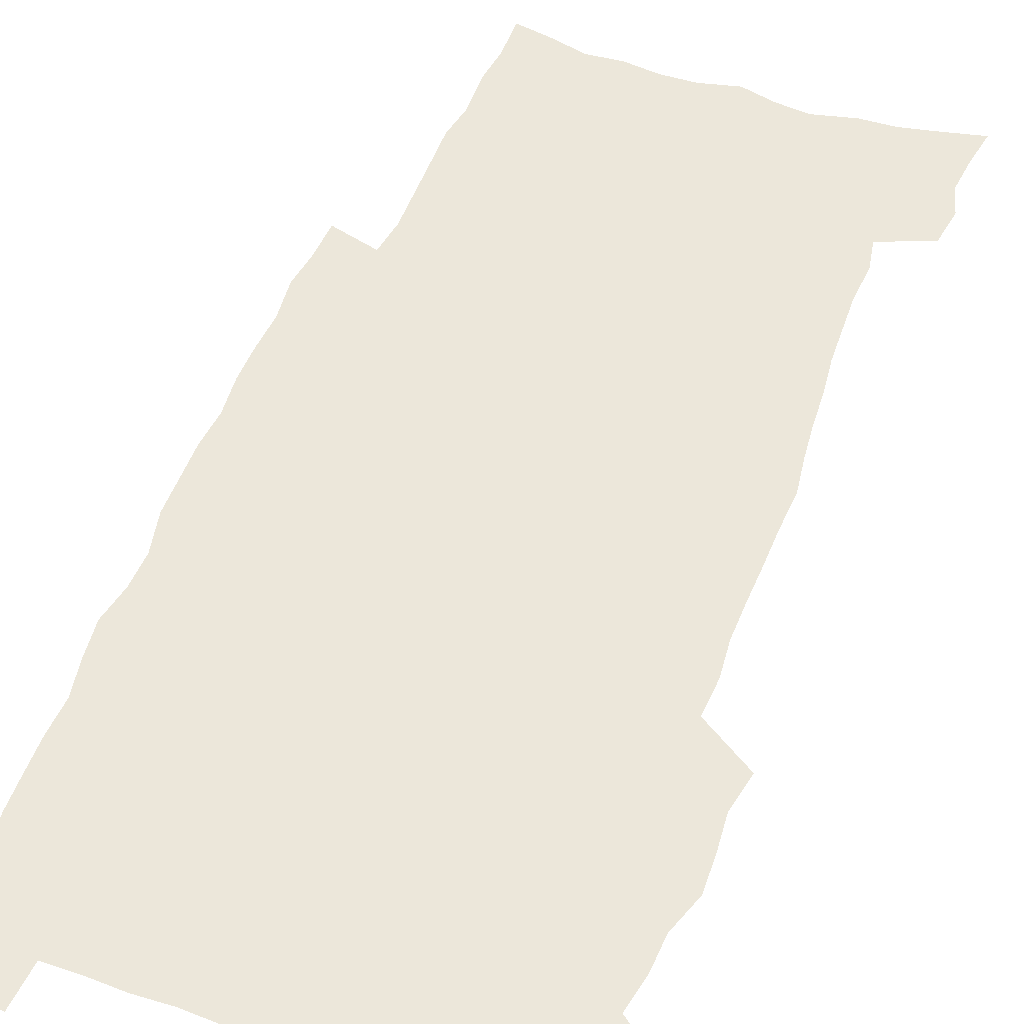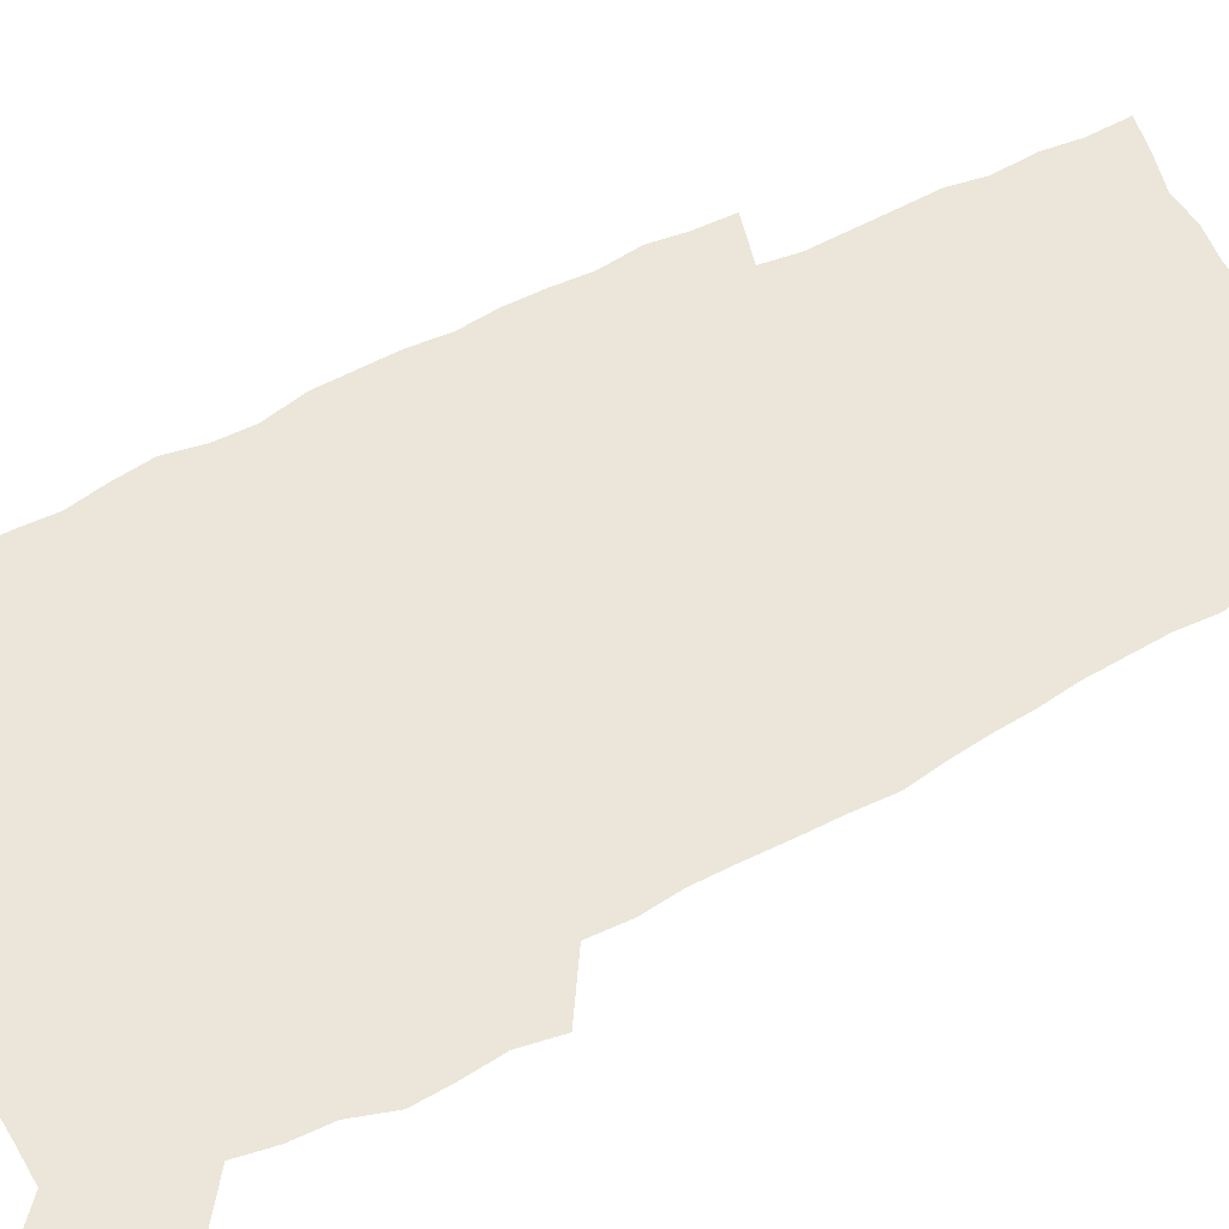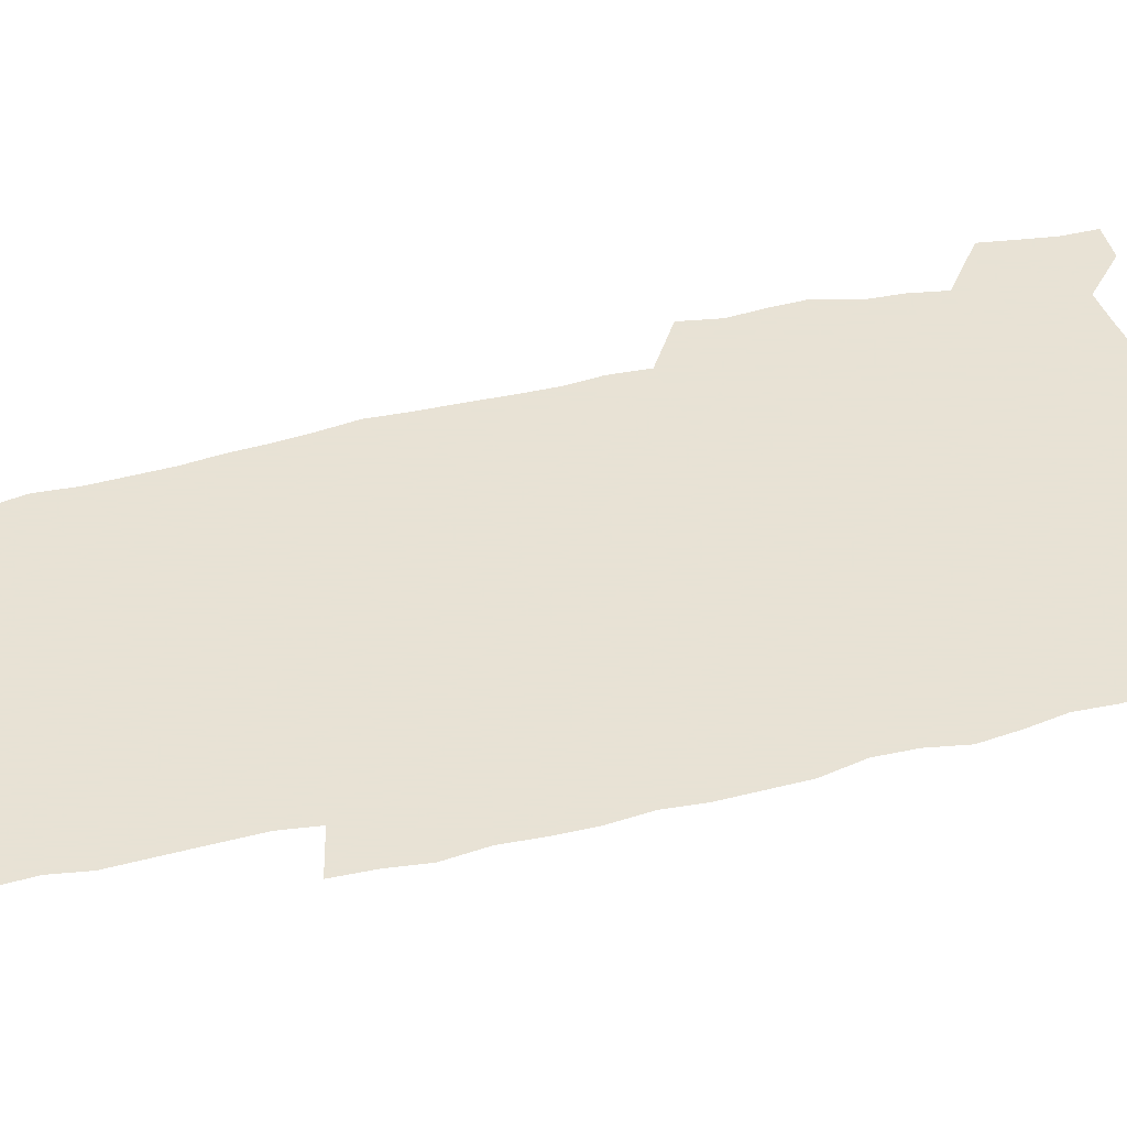
<metadata>
{"format":"obj","ext":"obj","renderer":"f3d","projection":"perspective","resolution":1024,"background":"white","views":[{"elev":51.4,"azim":-159.4,"up":"+Z"},{"elev":57.5,"azim":-118.6,"up":"+Z"},{"elev":40.6,"azim":73.1,"up":"+Z"}]}
</metadata>
<code>
v 442.3 557.9 0
v 444.7 572.3 0
v 446.9 586.5 0
v 446.9 601.2 0
v 459.8 153.6 0
v 462.5 169.2 0
v 463.9 183.8 0
v 460.4 195.5 0
v 462.7 210.8 0
v 455 447.6 0
v 458 463.7 0
v 456.7 479 0
v 456.2 494.3 0
v 461.5 510.1 0
v 462.3 525 0
v 465.1 539.9 0
v 463.6 555.4 0
v 464.2 570.1 0
v 464.2 584.8 0
v 463 600.2 0
v 476.2 157.4 0
v 479.7 174 0
v 482.9 189.9 0
v 479.7 201.6 0
v 483.8 219.2 0
v 481.5 232 0
v 482.6 247.9 0
v 482 262.7 0
v 481.4 277.9 0
v 479.7 292.5 0
v 478.9 307.7 0
v 477.3 322.8 0
v 475.2 337.7 0
v 476.2 354.1 0
v 476.5 370.2 0
v 477.1 386.3 0
v 477.3 402.1 0
v 475.8 417.5 0
v 476.8 433.3 0
v 475.1 448.6 0
v 477.3 464.3 0
v 475.2 479.5 0
v 478.6 494.8 0
v 479.8 509.6 0
v 479.1 524.4 0
v 482.4 538.9 0
v 481 554.2 0
v 480.4 569.1 0
v 480.7 583.6 0
v 492.1 160.7 0
v 495.1 177.2 0
v 495.3 191 0
v 496.9 206.5 0
v 499.6 223.5 0
v 497.4 236.5 0
v 500.1 253.6 0
v 499.4 268.1 0
v 499.8 283.6 0
v 499.2 298.3 0
v 497.5 312.7 0
v 496.3 327.6 0
v 495.9 342.9 0
v 495.1 358 0
v 496.2 374.1 0
v 496.3 389.4 0
v 495.5 404.3 0
v 495.6 419.5 0
v 495.2 434.6 0
v 494.2 449.7 0
v 495.5 465 0
v 496.3 479.9 0
v 496 494.7 0
v 497.7 509.3 0
v 497.6 523.9 0
v 498.3 538.3 0
v 499.2 552.3 0
v 496.9 568.2 0
v 495.5 584 0
v 506.4 161.3 0
v 509.3 178.4 0
v 509.7 192.9 0
v 515.8 214.1 0
v 516 228.4 0
v 515.8 242.6 0
v 515.2 256.7 0
v 515.3 271.7 0
v 516.1 287.5 0
v 514.1 301 0
v 513.2 315.6 0
v 513.2 331 0
v 511.3 345.2 0
v 511.8 360.6 0
v 513.7 377 0
v 513.1 391.3 0
v 512.5 405.9 0
v 511.7 420.6 0
v 512.5 435.8 0
v 512.8 450.8 0
v 512.8 465.5 0
v 513.4 480.1 0
v 513.2 494.7 0
v 513.1 509.2 0
v 513.5 523.5 0
v 513.7 537.8 0
v 513.9 552.1 0
v 512.8 567.3 0
v 510.3 584.7 0
v 523.5 165.4 0
v 524.7 181 0
v 527.8 199.6 0
v 529.9 216.7 0
v 529.7 229.9 0
v 531.7 246.6 0
v 530 259.4 0
v 530.2 274.4 0
v 530 289.1 0
v 529.3 303.5 0
v 527.9 317.5 0
v 529.1 334 0
v 528.9 348.6 0
v 527.7 362.8 0
v 527.9 377.6 0
v 528.4 392.7 0
v 528.1 407 0
v 528.3 421.6 0
v 526.9 436.2 0
v 528.2 451.4 0
v 528.6 465.9 0
v 528.6 480.3 0
v 529 494.6 0
v 528.8 509 0
v 528.7 523.2 0
v 529.7 537.2 0
v 528.8 552.1 0
v 527.5 567.7 0
v 524.9 586 0
v 537.4 163.9 0
v 540.5 184.6 0
v 541.8 200.7 0
v 542.8 216.1 0
v 544.2 233 0
v 544.6 247.4 0
v 544 260.8 0
v 544.5 275.5 0
v 544.4 290.8 0
v 543.8 305.4 0
v 543.2 319.9 0
v 543.1 334.8 0
v 543.2 349.9 0
v 542.9 364.3 0
v 542.7 378.8 0
v 542.6 393.1 0
v 541.9 407 0
v 543.6 423 0
v 542.8 437.2 0
v 543.3 451.9 0
v 543.3 466.2 0
v 542.4 480.6 0
v 543.7 495 0
v 543.5 509.1 0
v 544.4 523.1 0
v 543.6 538.1 0
v 543.3 552.3 0
v 542.5 567.5 0
v 541.3 584 0
v 551.6 160.4 0
v 554.3 183.1 0
v 555.4 199.7 0
v 556.5 217 0
v 557.5 233.4 0
v 557.7 247.7 0
v 558.3 262.5 0
v 557.9 275.5 0
v 558.3 293 0
v 557.7 306.5 0
v 557.4 320.8 0
v 557.2 335.6 0
v 557.1 350.4 0
v 557 365 0
v 557 379.5 0
v 557.1 393.8 0
v 557.5 408.8 0
v 557.7 423.3 0
v 557.6 437.7 0
v 557.9 452.3 0
v 558.2 466.5 0
v 557.8 480.8 0
v 558.4 495 0
v 558.1 509.2 0
v 558.3 523.2 0
v 558.2 537.6 0
v 557.9 552.3 0
v 557.5 567.1 0
v 556.2 584.1 0
v 567.3 164.2 0
v 568.8 184.6 0
v 569.8 201.9 0
v 570.5 219.1 0
v 570.8 233.1 0
v 571.2 249.2 0
v 571.3 262.6 0
v 571.2 275.9 0
v 571.5 293.2 0
v 571.7 307.3 0
v 571.5 321.6 0
v 571.4 336.7 0
v 571.2 351.1 0
v 571.1 365.8 0
v 570.7 379.3 0
v 571.8 395.2 0
v 571.8 409.3 0
v 572 423.4 0
v 572 437.8 0
v 572.1 452 0
v 572.4 466.9 0
v 572.4 481 0
v 572.5 495.1 0
v 572.5 509.2 0
v 572.3 523.7 0
v 572.6 537.4 0
v 572.2 553.1 0
v 572 567.5 0
v 571.2 584.1 0
v 582.1 164.7 0
v 582.8 184.4 0
v 583.9 199.5 0
v 584.1 217 0
v 584.4 233.3 0
v 584.9 247.5 0
v 584.7 262.3 0
v 584.9 276 0
v 585.9 290.8 0
v 585.5 307.4 0
v 585.4 321.6 0
v 585.3 336.7 0
v 585.3 351.5 0
v 585.1 366.4 0
v 585.5 381.1 0
v 585.6 395.3 0
v 585.7 409.9 0
v 586.2 423.6 0
v 586.3 438 0
v 586.3 452.2 0
v 586.4 466.7 0
v 586.7 481 0
v 586.7 495.3 0
v 586.7 509.4 0
v 586.7 523.6 0
v 586.8 538.2 0
v 587 552.3 0
v 586.8 567.4 0
v 586.3 583.3 0
v 596.8 162.8 0
v 597 181.1 0
v 598 198.1 0
v 597.7 217.3 0
v 598.3 231.5 0
v 598.6 246.4 0
v 598.7 261.3 0
v 598.6 277.3 0
v 599.9 290.2 0
v 599.3 307.1 0
v 599.4 321.5 0
v 599.6 335.6 0
v 599.3 352 0
v 599.2 366.5 0
v 599.5 380.9 0
v 599.7 395.2 0
v 600.3 409.4 0
v 600.3 423.8 0
v 600.4 437.9 0
v 600.6 452.1 0
v 600.9 466.1 0
v 601.1 481 0
v 601 495.4 0
v 600.9 509.6 0
v 601.1 523.9 0
v 601.1 538.1 0
v 601.5 552.9 0
v 601.4 567.5 0
v 601.1 584 0
v 611.2 164.1 0
v 610.7 184.1 0
v 612.6 196.6 0
v 612.1 214.2 0
v 612.4 229.6 0
v 613.1 244.2 0
v 613.4 259.3 0
v 613.2 275.2 0
v 613.6 289.8 0
v 612.9 306.9 0
v 613.7 320.7 0
v 613.5 336 0
v 614 350.4 0
v 613.7 365.5 0
v 614 379.9 0
v 614.2 394.4 0
v 614.5 408.9 0
v 615 423.3 0
v 614.9 437.7 0
v 615.4 452.1 0
v 614.9 467.8 0
v 615.9 481.6 0
v 615.4 495.7 0
v 615.5 509.9 0
v 615.6 524.2 0
v 614.8 537.8 0
v 616 553.5 0
v 615.7 567.3 0
v 615.9 583.4 0
v 626.4 160.3 0
v 625.5 179.4 0
v 627.1 193.8 0
v 626.8 211.1 0
v 626.9 227.1 0
v 627.9 241.9 0
v 628 257.6 0
v 627.7 273.6 0
v 628.1 288.8 0
v 627.1 305 0
v 628.7 319 0
v 628.7 334 0
v 628.6 349.2 0
v 629 363.8 0
v 628.6 378.8 0
v 629.4 393.2 0
v 630.2 407.7 0
v 630.8 422.3 0
v 630.3 437.3 0
v 630.1 452.2 0
v 629 467.1 0
v 631 481.5 0
v 630.7 495.8 0
v 631.9 510.5 0
v 631 524.8 0
v 630.3 539.2 0
v 630.7 553.8 0
v 630.4 568.2 0
v 630.7 583.6 0
v 632.2 602.2 0
v 641.1 157.5 0
v 640.9 174.9 0
v 642.8 189.3 0
v 642 207.3 0
v 644.6 221.5 0
v 644.3 237.7 0
v 644 253.9 0
v 643.8 270 0
v 646 284.4 0
v 644.7 300.9 0
v 645.1 316.1 0
v 644 331.9 0
v 645.6 346.4 0
v 644.9 361.7 0
v 646.3 376.2 0
v 646.8 391.1 0
v 647.8 405.8 0
v 646.8 421.3 0
v 647.1 436.3 0
v 646.4 451.6 0
v 646.5 466.6 0
v 645.2 481.5 0
v 645.9 495.7 0
v 647.6 510.8 0
v 646.4 525.4 0
v 644.9 539.6 0
v 646.6 554.6 0
v 645 568.9 0
v 645.5 584 0
v 646.9 600.5 0
v 665.4 279 0
v 666.1 294.6 0
v 668.2 309.4 0
v 666.5 326 0
v 667.6 341.1 0
v 667.9 356.6 0
v 666.5 372.6 0
v 668 387.6 0
v 667.8 402.9 0
v 667.6 418.4 0
v 664.1 435.4 0
v 664.7 450.3 0
v 667.7 465.2 0
v 666 480.7 0
v 663.3 496.1 0
v 664.2 511.2 0
v 663.9 526.1 0
v 663.5 540.9 0
v 661.8 555.7 0
v 660.6 570.2 0
v 662.2 586.7 0
v 662.1 601.5 0
v 677.9 587.9 0
v 677.2 602.4 0
f 16 17 1
f 1 17 2
f 17 18 2
f 2 18 3
f 18 19 3
f 3 19 4
f 19 20 4
f 5 21 6
f 21 22 6
f 6 22 7
f 22 23 7
f 7 23 8
f 23 24 8
f 8 24 9
f 24 25 9
f 39 40 10
f 10 40 11
f 40 41 11
f 11 41 12
f 41 42 12
f 12 42 13
f 42 43 13
f 13 43 14
f 43 44 14
f 14 44 15
f 44 45 15
f 15 45 16
f 45 46 16
f 16 46 17
f 46 47 17
f 17 47 18
f 47 48 18
f 18 48 19
f 48 49 19
f 19 49 20
f 21 50 22
f 50 51 22
f 22 51 23
f 51 52 23
f 23 52 24
f 52 53 24
f 24 53 25
f 53 54 25
f 25 54 26
f 54 55 26
f 26 55 27
f 55 56 27
f 27 56 28
f 56 57 28
f 28 57 29
f 57 58 29
f 29 58 30
f 58 59 30
f 30 59 31
f 59 60 31
f 31 60 32
f 60 61 32
f 32 61 33
f 61 62 33
f 33 62 34
f 62 63 34
f 34 63 35
f 63 64 35
f 35 64 36
f 64 65 36
f 36 65 37
f 65 66 37
f 37 66 38
f 66 67 38
f 38 67 39
f 67 68 39
f 39 68 40
f 68 69 40
f 40 69 41
f 69 70 41
f 41 70 42
f 70 71 42
f 42 71 43
f 71 72 43
f 43 72 44
f 72 73 44
f 44 73 45
f 73 74 45
f 45 74 46
f 74 75 46
f 46 75 47
f 75 76 47
f 47 76 48
f 76 77 48
f 48 77 49
f 77 78 49
f 50 79 51
f 79 80 51
f 51 80 52
f 80 81 52
f 52 81 53
f 81 82 53
f 53 82 54
f 82 83 54
f 54 83 55
f 83 84 55
f 55 84 56
f 84 85 56
f 56 85 57
f 85 86 57
f 57 86 58
f 86 87 58
f 58 87 59
f 87 88 59
f 59 88 60
f 88 89 60
f 60 89 61
f 89 90 61
f 61 90 62
f 90 91 62
f 62 91 63
f 91 92 63
f 63 92 64
f 92 93 64
f 64 93 65
f 93 94 65
f 65 94 66
f 94 95 66
f 66 95 67
f 95 96 67
f 67 96 68
f 96 97 68
f 68 97 69
f 97 98 69
f 69 98 70
f 98 99 70
f 70 99 71
f 99 100 71
f 71 100 72
f 100 101 72
f 72 101 73
f 101 102 73
f 73 102 74
f 102 103 74
f 74 103 75
f 103 104 75
f 75 104 76
f 104 105 76
f 76 105 77
f 105 106 77
f 77 106 78
f 106 107 78
f 79 108 80
f 108 109 80
f 80 109 81
f 109 110 81
f 81 110 82
f 110 111 82
f 82 111 83
f 111 112 83
f 83 112 84
f 112 113 84
f 84 113 85
f 113 114 85
f 85 114 86
f 114 115 86
f 86 115 87
f 115 116 87
f 87 116 88
f 116 117 88
f 88 117 89
f 117 118 89
f 89 118 90
f 118 119 90
f 90 119 91
f 119 120 91
f 91 120 92
f 120 121 92
f 92 121 93
f 121 122 93
f 93 122 94
f 122 123 94
f 94 123 95
f 123 124 95
f 95 124 96
f 124 125 96
f 96 125 97
f 125 126 97
f 97 126 98
f 126 127 98
f 98 127 99
f 127 128 99
f 99 128 100
f 128 129 100
f 100 129 101
f 129 130 101
f 101 130 102
f 130 131 102
f 102 131 103
f 131 132 103
f 103 132 104
f 132 133 104
f 104 133 105
f 133 134 105
f 105 134 106
f 134 135 106
f 106 135 107
f 135 136 107
f 108 137 109
f 137 138 109
f 109 138 110
f 138 139 110
f 110 139 111
f 139 140 111
f 111 140 112
f 140 141 112
f 112 141 113
f 141 142 113
f 113 142 114
f 142 143 114
f 114 143 115
f 143 144 115
f 115 144 116
f 144 145 116
f 116 145 117
f 145 146 117
f 117 146 118
f 146 147 118
f 118 147 119
f 147 148 119
f 119 148 120
f 148 149 120
f 120 149 121
f 149 150 121
f 121 150 122
f 150 151 122
f 122 151 123
f 151 152 123
f 123 152 124
f 152 153 124
f 124 153 125
f 153 154 125
f 125 154 126
f 154 155 126
f 126 155 127
f 155 156 127
f 127 156 128
f 156 157 128
f 128 157 129
f 157 158 129
f 129 158 130
f 158 159 130
f 130 159 131
f 159 160 131
f 131 160 132
f 160 161 132
f 132 161 133
f 161 162 133
f 133 162 134
f 162 163 134
f 134 163 135
f 163 164 135
f 135 164 136
f 164 165 136
f 137 166 138
f 166 167 138
f 138 167 139
f 167 168 139
f 139 168 140
f 168 169 140
f 140 169 141
f 169 170 141
f 141 170 142
f 170 171 142
f 142 171 143
f 171 172 143
f 143 172 144
f 172 173 144
f 144 173 145
f 173 174 145
f 145 174 146
f 174 175 146
f 146 175 147
f 175 176 147
f 147 176 148
f 176 177 148
f 148 177 149
f 177 178 149
f 149 178 150
f 178 179 150
f 150 179 151
f 179 180 151
f 151 180 152
f 180 181 152
f 152 181 153
f 181 182 153
f 153 182 154
f 182 183 154
f 154 183 155
f 183 184 155
f 155 184 156
f 184 185 156
f 156 185 157
f 185 186 157
f 157 186 158
f 186 187 158
f 158 187 159
f 187 188 159
f 159 188 160
f 188 189 160
f 160 189 161
f 189 190 161
f 161 190 162
f 190 191 162
f 162 191 163
f 191 192 163
f 163 192 164
f 192 193 164
f 164 193 165
f 193 194 165
f 166 195 167
f 195 196 167
f 167 196 168
f 196 197 168
f 168 197 169
f 197 198 169
f 169 198 170
f 198 199 170
f 170 199 171
f 199 200 171
f 171 200 172
f 200 201 172
f 172 201 173
f 201 202 173
f 173 202 174
f 202 203 174
f 174 203 175
f 203 204 175
f 175 204 176
f 204 205 176
f 176 205 177
f 205 206 177
f 177 206 178
f 206 207 178
f 178 207 179
f 207 208 179
f 179 208 180
f 208 209 180
f 180 209 181
f 209 210 181
f 181 210 182
f 210 211 182
f 182 211 183
f 211 212 183
f 183 212 184
f 212 213 184
f 184 213 185
f 213 214 185
f 185 214 186
f 214 215 186
f 186 215 187
f 215 216 187
f 187 216 188
f 216 217 188
f 188 217 189
f 217 218 189
f 189 218 190
f 218 219 190
f 190 219 191
f 219 220 191
f 191 220 192
f 220 221 192
f 192 221 193
f 221 222 193
f 193 222 194
f 222 223 194
f 195 224 196
f 224 225 196
f 196 225 197
f 225 226 197
f 197 226 198
f 226 227 198
f 198 227 199
f 227 228 199
f 199 228 200
f 228 229 200
f 200 229 201
f 229 230 201
f 201 230 202
f 230 231 202
f 202 231 203
f 231 232 203
f 203 232 204
f 232 233 204
f 204 233 205
f 233 234 205
f 205 234 206
f 234 235 206
f 206 235 207
f 235 236 207
f 207 236 208
f 236 237 208
f 208 237 209
f 237 238 209
f 209 238 210
f 238 239 210
f 210 239 211
f 239 240 211
f 211 240 212
f 240 241 212
f 212 241 213
f 241 242 213
f 213 242 214
f 242 243 214
f 214 243 215
f 243 244 215
f 215 244 216
f 244 245 216
f 216 245 217
f 245 246 217
f 217 246 218
f 246 247 218
f 218 247 219
f 247 248 219
f 219 248 220
f 248 249 220
f 220 249 221
f 249 250 221
f 221 250 222
f 250 251 222
f 222 251 223
f 251 252 223
f 224 253 225
f 253 254 225
f 225 254 226
f 254 255 226
f 226 255 227
f 255 256 227
f 227 256 228
f 256 257 228
f 228 257 229
f 257 258 229
f 229 258 230
f 258 259 230
f 230 259 231
f 259 260 231
f 231 260 232
f 260 261 232
f 232 261 233
f 261 262 233
f 233 262 234
f 262 263 234
f 234 263 235
f 263 264 235
f 235 264 236
f 264 265 236
f 236 265 237
f 265 266 237
f 237 266 238
f 266 267 238
f 238 267 239
f 267 268 239
f 239 268 240
f 268 269 240
f 240 269 241
f 269 270 241
f 241 270 242
f 270 271 242
f 242 271 243
f 271 272 243
f 243 272 244
f 272 273 244
f 244 273 245
f 273 274 245
f 245 274 246
f 274 275 246
f 246 275 247
f 275 276 247
f 247 276 248
f 276 277 248
f 248 277 249
f 277 278 249
f 249 278 250
f 278 279 250
f 250 279 251
f 279 280 251
f 251 280 252
f 280 281 252
f 253 282 254
f 282 283 254
f 254 283 255
f 283 284 255
f 255 284 256
f 284 285 256
f 256 285 257
f 285 286 257
f 257 286 258
f 286 287 258
f 258 287 259
f 287 288 259
f 259 288 260
f 288 289 260
f 260 289 261
f 289 290 261
f 261 290 262
f 290 291 262
f 262 291 263
f 291 292 263
f 263 292 264
f 292 293 264
f 264 293 265
f 293 294 265
f 265 294 266
f 294 295 266
f 266 295 267
f 295 296 267
f 267 296 268
f 296 297 268
f 268 297 269
f 297 298 269
f 269 298 270
f 298 299 270
f 270 299 271
f 299 300 271
f 271 300 272
f 300 301 272
f 272 301 273
f 301 302 273
f 273 302 274
f 302 303 274
f 274 303 275
f 303 304 275
f 275 304 276
f 304 305 276
f 276 305 277
f 305 306 277
f 277 306 278
f 306 307 278
f 278 307 279
f 307 308 279
f 279 308 280
f 308 309 280
f 280 309 281
f 309 310 281
f 282 311 283
f 311 312 283
f 283 312 284
f 312 313 284
f 284 313 285
f 313 314 285
f 285 314 286
f 314 315 286
f 286 315 287
f 315 316 287
f 287 316 288
f 316 317 288
f 288 317 289
f 317 318 289
f 289 318 290
f 318 319 290
f 290 319 291
f 319 320 291
f 291 320 292
f 320 321 292
f 292 321 293
f 321 322 293
f 293 322 294
f 322 323 294
f 294 323 295
f 323 324 295
f 295 324 296
f 324 325 296
f 296 325 297
f 325 326 297
f 297 326 298
f 326 327 298
f 298 327 299
f 327 328 299
f 299 328 300
f 328 329 300
f 300 329 301
f 329 330 301
f 301 330 302
f 330 331 302
f 302 331 303
f 331 332 303
f 303 332 304
f 332 333 304
f 304 333 305
f 333 334 305
f 305 334 306
f 334 335 306
f 306 335 307
f 335 336 307
f 307 336 308
f 336 337 308
f 308 337 309
f 337 338 309
f 309 338 310
f 338 339 310
f 311 341 312
f 341 342 312
f 312 342 313
f 342 343 313
f 313 343 314
f 343 344 314
f 314 344 315
f 344 345 315
f 315 345 316
f 345 346 316
f 316 346 317
f 346 347 317
f 317 347 318
f 347 348 318
f 318 348 319
f 348 349 319
f 319 349 320
f 349 350 320
f 320 350 321
f 350 351 321
f 321 351 322
f 351 352 322
f 322 352 323
f 352 353 323
f 323 353 324
f 353 354 324
f 324 354 325
f 354 355 325
f 325 355 326
f 355 356 326
f 326 356 327
f 356 357 327
f 327 357 328
f 357 358 328
f 328 358 329
f 358 359 329
f 329 359 330
f 359 360 330
f 330 360 331
f 360 361 331
f 331 361 332
f 361 362 332
f 332 362 333
f 362 363 333
f 333 363 334
f 363 364 334
f 334 364 335
f 364 365 335
f 335 365 336
f 365 366 336
f 336 366 337
f 366 367 337
f 337 367 338
f 367 368 338
f 338 368 339
f 368 369 339
f 339 369 340
f 369 370 340
f 349 371 350
f 371 372 350
f 350 372 351
f 372 373 351
f 351 373 352
f 373 374 352
f 352 374 353
f 374 375 353
f 353 375 354
f 375 376 354
f 354 376 355
f 376 377 355
f 355 377 356
f 377 378 356
f 356 378 357
f 378 379 357
f 357 379 358
f 379 380 358
f 358 380 359
f 380 381 359
f 359 381 360
f 381 382 360
f 360 382 361
f 382 383 361
f 361 383 362
f 383 384 362
f 362 384 363
f 384 385 363
f 363 385 364
f 385 386 364
f 364 386 365
f 386 387 365
f 365 387 366
f 387 388 366
f 366 388 367
f 388 389 367
f 367 389 368
f 389 390 368
f 368 390 369
f 390 391 369
f 369 391 370
f 391 392 370
f 391 393 392
f 393 394 392

</code>
